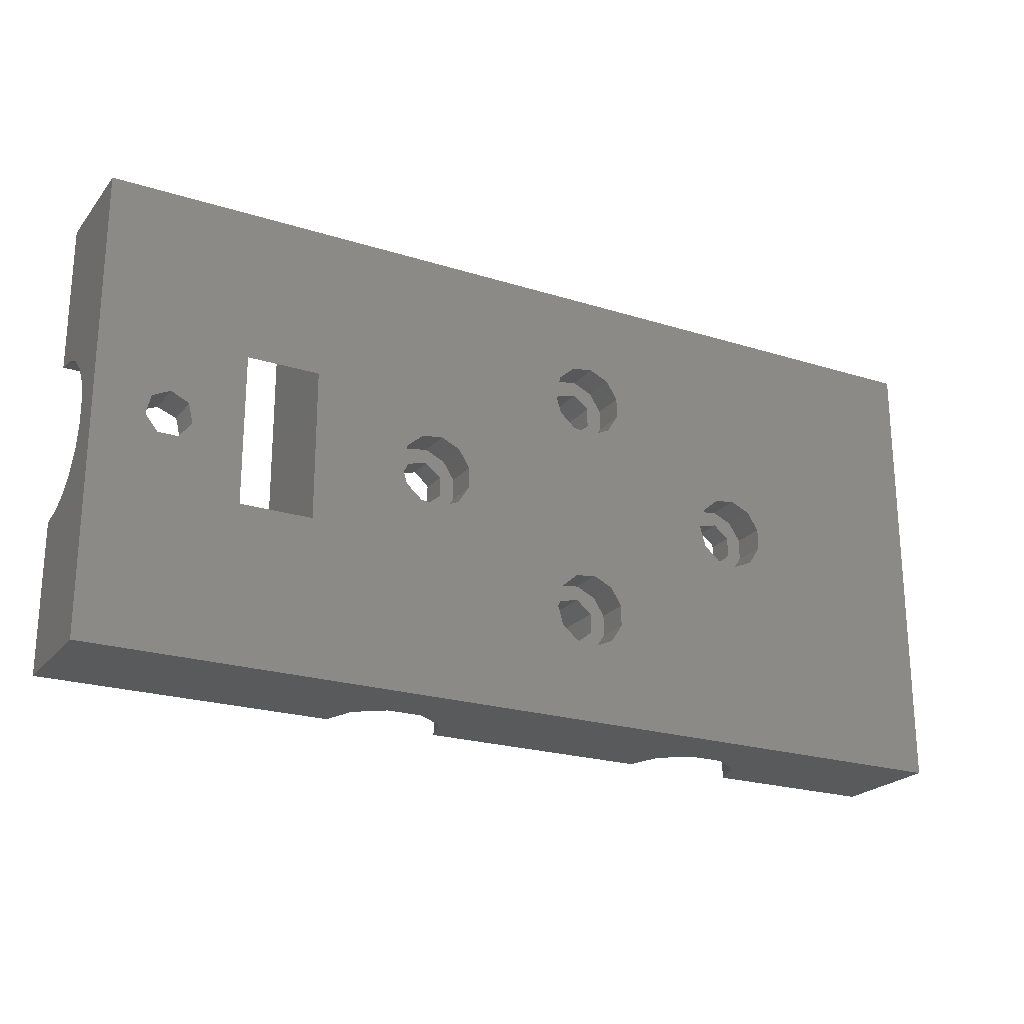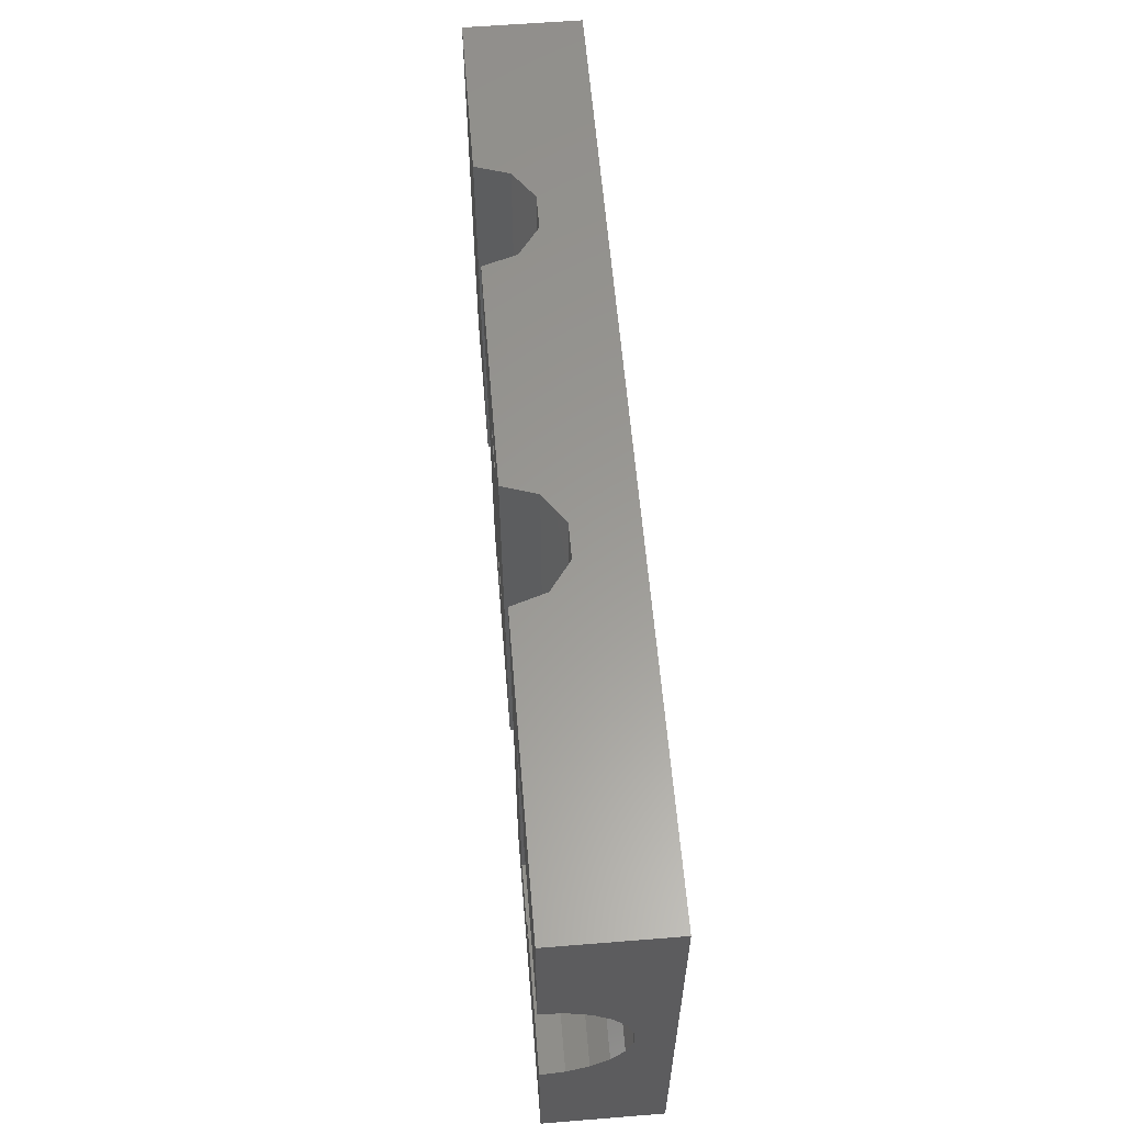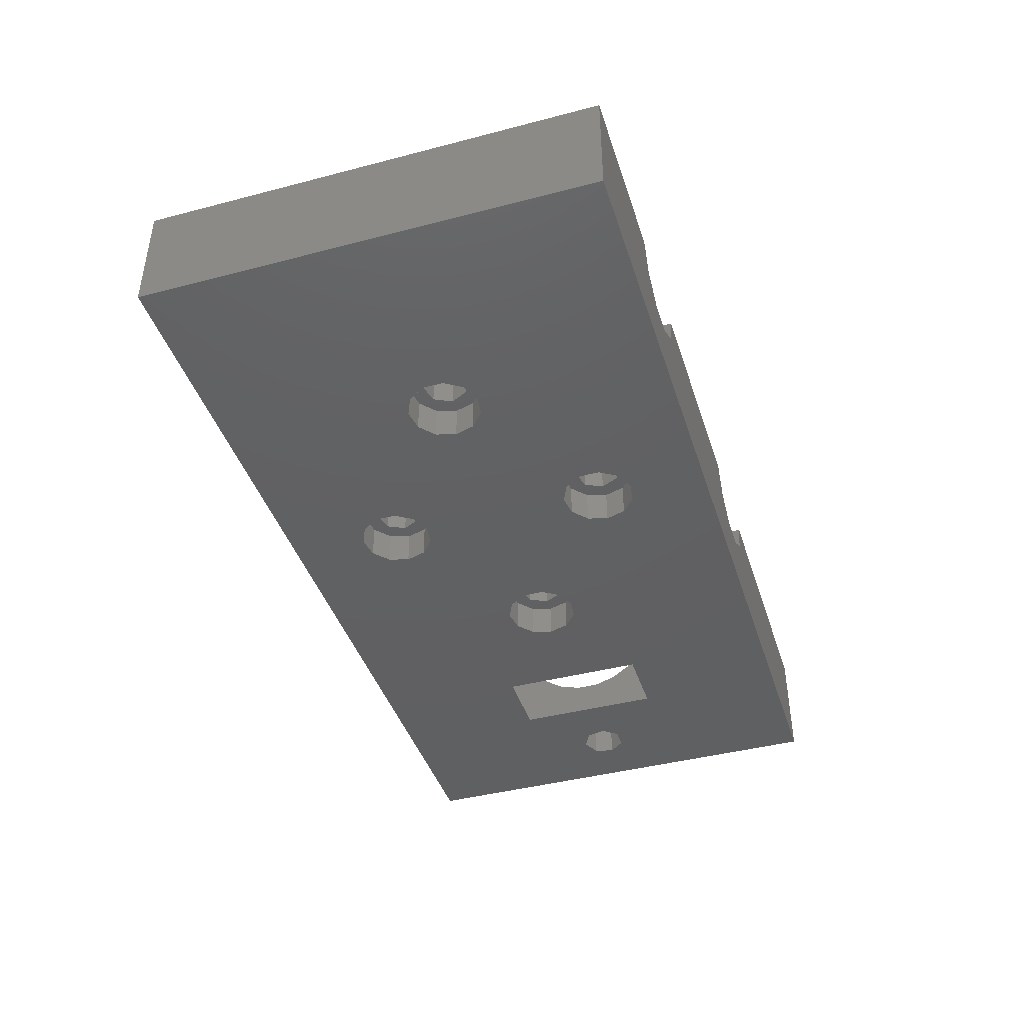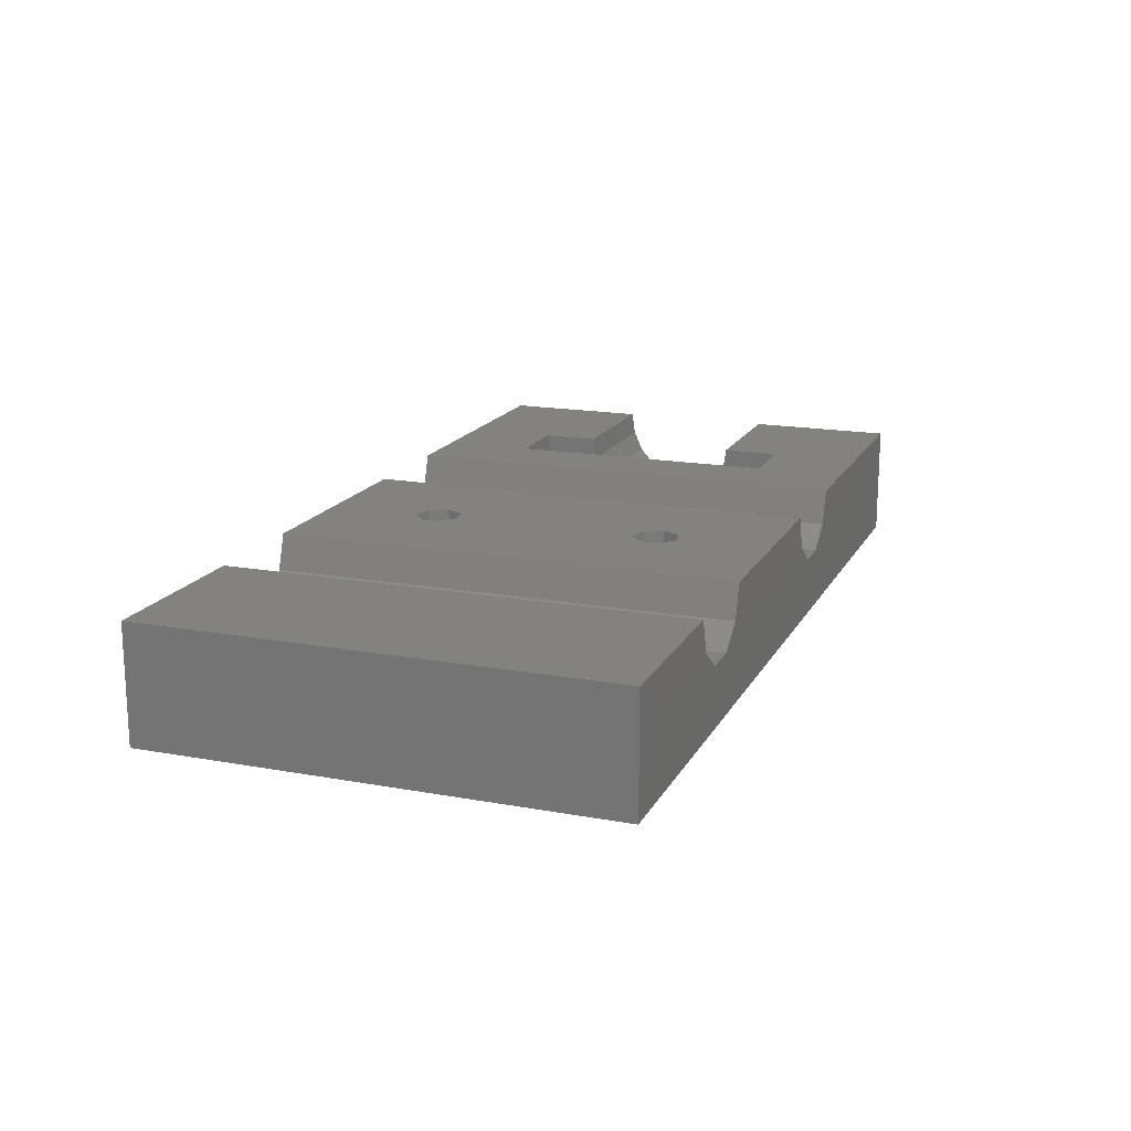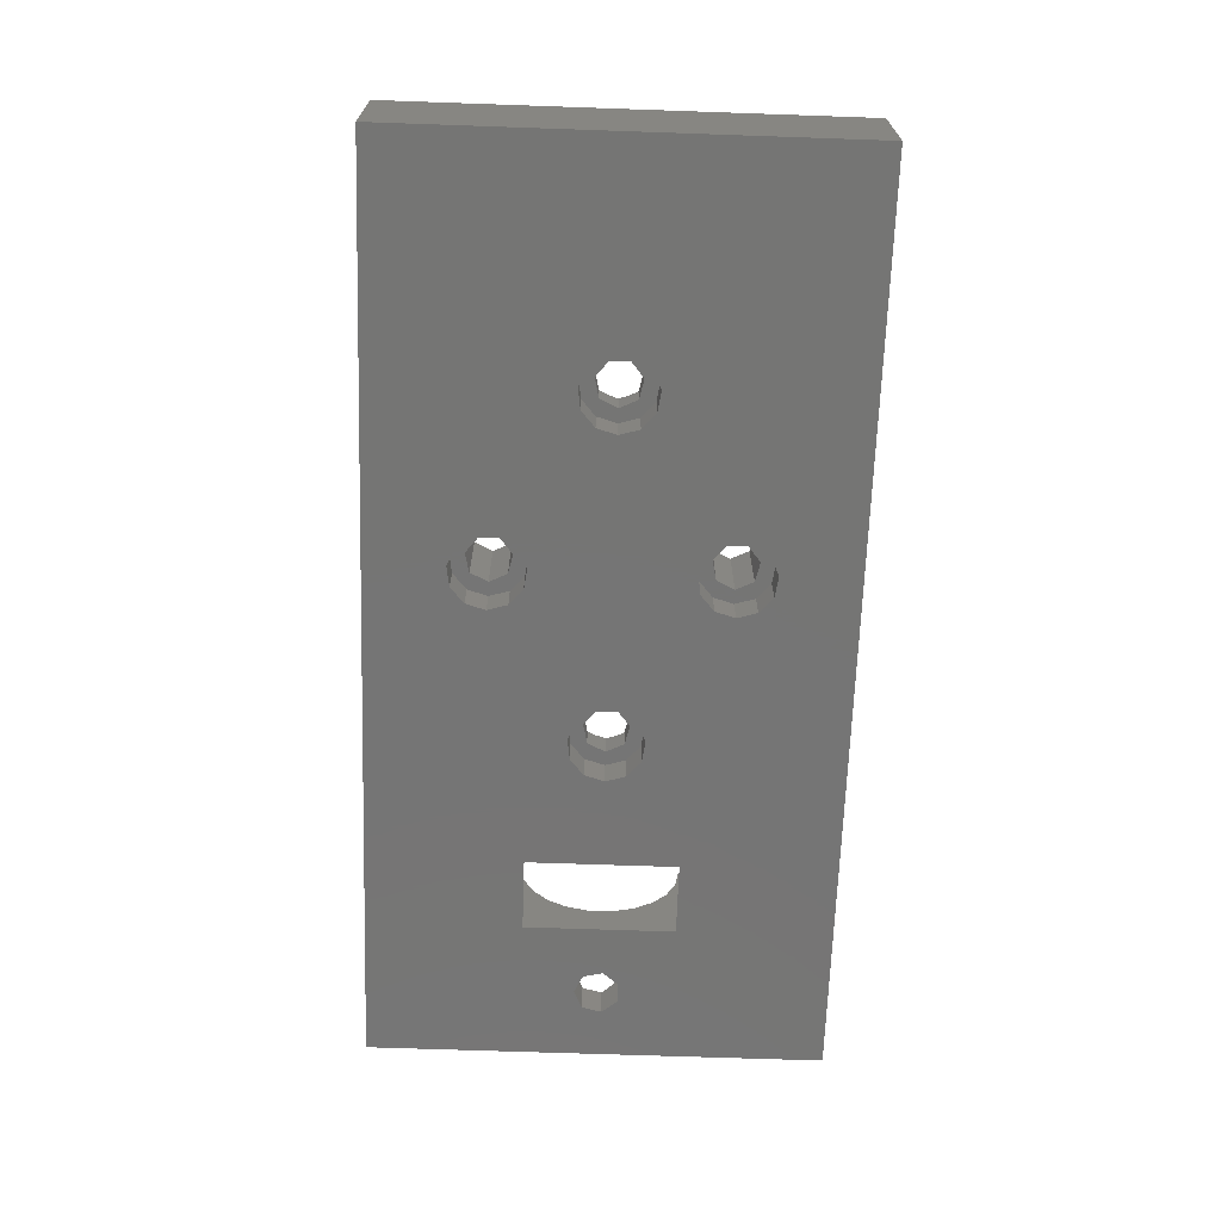
<metadata>
{"format":"stl","ext":"stl","renderer":"f3d","projection":"perspective","resolution":1024,"background":"white","views":[{"elev":-22.6,"azim":151.6,"up":"+Y"},{"elev":59.6,"azim":85.3,"up":"+Y"},{"elev":-42.0,"azim":-72.6,"up":"+Z"},{"elev":16.8,"azim":-69.8,"up":"+Z"},{"elev":-67.5,"azim":-92.0,"up":"+Z"}]}
</metadata>
<code>
# stl→obj: 261 verts, 542 faces
v -40 -20 0
v -40 -20 10
v -40 20 0
v -40 20 10
v -18.45 -20 5.245
v 40 -20 0
v 40 -20 10
v 15 -20 10
v 14.05 -20 7.061
v -15 -20 10
v 8.455 -20 5.245
v 5.955 -20 7.061
v 11.55 -20 5.245
v -15.95 -20 7.061
v -21.55 -20 5.245
v -24.05 -20 7.061
v -25 -20 10
v 5 -20 10
v -18.65 2.956 0
v -3.65 12.96 0
v 40 20 0
v -2.266 8.243 0
v 11.35 2.956 0
v 9.537 3.217 0
v -23.12 0.9156 0
v -23.12 -0.9156 0
v -22.13 -2.456 0
v -17.27 -1.757 0
v -3.65 -7.044 0
v -18.65 -2.956 0
v -20.46 -3.217 0
v -16.75 0 0
v -8.118 -9.084 0
v -7.128 -7.544 0
v -20.46 3.217 0
v -22.13 2.456 0
v -17.27 1.757 0
v -8.118 10.92 0
v -7.128 12.46 0
v -8.118 -10.92 0
v -7.128 -12.46 0
v -5.463 -13.22 0
v -2.266 -11.76 0
v -3.65 -12.96 0
v -1.75 -10 0
v -2.266 -8.243 0
v -5.463 -6.783 0
v 7.872 2.456 0
v -3.65 7.044 0
v 6.882 -0.9156 0
v -7.128 7.544 0
v -1.75 10 0
v -5.463 6.783 0
v 6.882 0.9156 0
v -8.118 9.084 0
v 21.1 6.54 0
v -2.266 11.76 0
v -5.463 13.22 0
v 21.1 -6.54 0
v 12.73 -1.757 0
v 13.25 0 0
v 7.872 -2.456 0
v 40 -17.19 0
v 11.35 -2.956 0
v 9.537 -3.217 0
v 27.4 6.54 0
v 32.14 1.247 0
v 31.75 -0.445 0
v 33.7 2 0
v 32.83 -1.802 0
v 40 -9.406 0
v 27.4 -6.54 0
v 40 0 0
v 35.65 -0.445 0
v 40 -3.956 0
v 34.57 -1.802 0
v 12.73 1.757 0
v 35.26 1.247 0
v -15.95 20 7.061
v -18.45 20 5.245
v -24.05 20 7.061
v -15 20 10
v 8.455 20 5.245
v -21.55 20 5.245
v 5.955 20 7.061
v 5 20 10
v 11.55 20 5.245
v 14.05 20 7.061
v 15 20 10
v 40 20 10
v -25 20 10
v -21.8 0.8678 5.431
v -21.8 -0.8678 5.431
v -21.55 -1.073 5.245
v -21.55 1.073 5.245
v -18.45 -0.9446 5.245
v -18.75 -1.564 5.245
v -20.45 -1.95 5.245
v -18 0 5.575
v -18.45 0.9446 5.245
v -6.802 9.132 10
v -6.802 -9.132 10
v -5.445 -11.95 10
v -6.802 -10.87 10
v -3 -10 10
v -3.753 -11.56 10
v -3.753 -8.436 10
v -5.445 -8.05 10
v -5.445 8.05 10
v -6.802 10.87 10
v -3.753 8.436 10
v -5.445 11.95 10
v -3 10 10
v -3.753 11.56 10
v 8.198 0.8678 5.431
v 8.198 -0.8678 5.431
v 8.455 -1.073 5.245
v 8.455 1.073 5.245
v 11.55 -0.9446 5.245
v 11.25 -1.564 5.245
v 9.555 -1.95 5.245
v 12 0 5.575
v 11.55 0.9446 5.245
v 21.1 12 10
v 27.4 7 10
v 40 7 10
v 27.4 -12 10
v 21.1 -12 10
v 27.4 -7 10
v 27.4 12 10
v 40 -7 10
v 40 -18.27 1.865
v 40 -19.56 5.842
v 40 -9.221 0.462
v 40 -7.73 1.524
v 40 -5.9 1.611
v 40 -4.315 0.6958
v 40 -0.9962 3.071
v 40 0 3.071
v 40 -4.584 4.71
v 40 -2.908 3.633
v 40 -5.889 6.216
v 40 -6.716 8.028
v 40 0.9962 3.071
v 40 6.716 8.028
v 40 5.889 6.216
v 40 4.584 4.71
v 40 2.908 3.633
v -23.12 0.9156 3
v -23.12 -0.9156 3
v -22.13 2.456 3
v -20.46 3.217 3
v -18.65 2.956 3
v -17.27 1.757 3
v -16.75 0 3
v -17.27 -1.757 3
v -18.65 -2.956 3
v -20.46 -3.217 3
v -22.13 -2.456 3
v -8.118 -9.084 3
v -8.118 -10.92 3
v -7.128 -7.544 3
v -5.463 -6.783 3
v -3.65 -7.044 3
v -2.266 -8.243 3
v -1.75 -10 3
v -2.266 -11.76 3
v -3.65 -12.96 3
v -5.463 -13.22 3
v -7.128 -12.46 3
v -8.118 10.92 3
v -8.118 9.084 3
v -7.128 12.46 3
v -5.463 13.22 3
v -3.65 12.96 3
v -2.266 11.76 3
v -1.75 10 3
v -2.266 8.243 3
v -3.65 7.044 3
v -5.463 6.783 3
v -7.128 7.544 3
v 6.882 0.9156 3
v 6.882 -0.9156 3
v 7.872 2.456 3
v 9.537 3.217 3
v 11.35 2.956 3
v 12.73 1.757 3
v 13.25 0 3
v 12.73 -1.757 3
v 11.35 -2.956 3
v 9.537 -3.217 3
v 7.872 -2.456 3
v 21.1 -11.74 7.505
v 21.1 -10.96 5.119
v 21.1 -9.708 2.947
v 21.1 -8.03 1.082
v 21.1 8.03 1.082
v 21.1 9.708 2.947
v 21.1 10.96 5.119
v 21.1 11.74 7.505
v 27.4 8.03 1.082
v 27.4 -6.716 8.028
v 27.4 -5.889 6.216
v 27.4 -4.584 4.71
v 27.4 -2.908 3.633
v 27.4 -0.9962 3.071
v 27.4 9.708 2.947
v 27.4 0.9962 3.071
v 27.4 10.96 5.119
v 27.4 2.908 3.633
v 27.4 11.74 7.505
v 27.4 4.584 4.71
v 27.4 5.889 6.216
v 27.4 6.716 8.028
v 27.4 -8.03 1.082
v 27.4 -9.708 2.947
v 27.4 -10.96 5.119
v 27.4 -11.74 7.505
v 33.7 2 3.366
v 32.14 1.247 3.145
v 31.75 -0.445 3.071
v 32.08 0.9962 3.071
v 35.26 1.247 3.145
v 35.65 -0.445 3.071
v 35.32 0.9962 3.071
v 35.21 -0.9962 3.071
v 34.57 -1.802 3.308
v 32.83 -1.802 3.308
v 32.19 -0.9962 3.071
v 9.555 1.95 5.245
v 11.25 1.564 5.245
v -20.45 1.95 5.245
v -18.75 1.564 5.245
v -20.45 1.95 3
v -21.8 0.8678 3
v -21.8 -0.8678 3
v -20.45 -1.95 3
v -18.75 -1.564 3
v -18 0 3
v -18.75 1.564 3
v -6.802 -9.132 3
v -6.802 -10.87 3
v -5.445 -11.95 3
v -3.753 -11.56 3
v -3 -10 3
v -3.753 -8.436 3
v -5.445 -8.05 3
v -6.802 10.87 3
v -6.802 9.132 3
v -5.445 8.05 3
v -3.753 8.436 3
v -3 10 3
v -3.753 11.56 3
v -5.445 11.95 3
v 9.555 1.95 3
v 8.198 0.8678 3
v 8.198 -0.8678 3
v 9.555 -1.95 3
v 11.25 -1.564 3
v 12 0 3
v 11.25 1.564 3
f 1 2 3
f 3 2 4
f 5 1 6
f 7 8 6
f 8 9 6
f 10 11 12
f 9 13 6
f 13 11 6
f 14 5 6
f 10 14 11
f 11 14 6
f 15 1 5
f 16 17 2
f 2 1 15
f 15 16 2
f 12 18 10
f 19 3 6
f 20 3 21
f 22 23 24
f 1 3 25
f 1 25 26
f 1 26 27
f 28 29 30
f 1 27 31
f 28 6 29
f 32 6 28
f 33 31 34
f 35 3 19
f 36 3 35
f 32 37 6
f 37 19 6
f 25 3 36
f 1 31 33
f 38 3 39
f 1 33 40
f 1 40 41
f 1 41 42
f 1 42 6
f 43 6 44
f 45 6 43
f 44 6 42
f 46 6 45
f 29 6 46
f 34 31 30
f 30 29 47
f 34 30 47
f 48 49 22
f 50 3 51
f 23 22 52
f 50 53 54
f 51 3 55
f 55 3 38
f 54 53 48
f 56 57 21
f 58 3 20
f 57 20 21
f 39 3 58
f 23 52 57
f 59 60 61
f 62 3 50
f 6 3 62
f 6 62 63
f 64 63 65
f 62 65 63
f 59 63 64
f 60 59 64
f 66 67 68
f 66 69 67
f 50 51 53
f 70 71 72
f 68 70 72
f 66 68 72
f 49 48 53
f 48 22 24
f 66 56 21
f 66 73 69
f 63 72 71
f 74 75 76
f 73 66 21
f 77 23 56
f 23 57 56
f 78 73 74
f 75 74 73
f 59 77 56
f 59 61 77
f 69 73 78
f 76 75 70
f 70 75 71
f 72 63 59
f 79 21 80
f 3 4 81
f 82 83 79
f 3 81 84
f 3 84 21
f 84 80 21
f 83 82 85
f 85 82 86
f 87 21 83
f 88 21 87
f 89 21 88
f 21 89 90
f 81 4 91
f 83 21 79
f 4 2 17
f 91 4 17
f 16 81 91
f 17 16 91
f 92 81 93
f 15 94 93
f 81 15 93
f 95 84 92
f 84 81 92
f 81 16 15
f 5 96 97
f 98 5 97
f 98 94 5
f 94 15 5
f 14 79 80
f 99 14 80
f 100 99 80
f 5 14 96
f 99 96 14
f 82 79 10
f 10 79 14
f 101 82 10
f 102 86 10
f 103 104 10
f 104 102 10
f 105 106 18
f 107 86 108
f 18 86 107
f 106 103 18
f 18 107 105
f 18 103 10
f 109 101 10
f 110 82 101
f 111 109 10
f 112 82 110
f 86 82 112
f 86 113 10
f 86 114 113
f 113 111 10
f 102 108 86
f 112 114 86
f 12 85 86
f 18 12 86
f 115 85 116
f 11 117 116
f 85 11 116
f 118 83 115
f 83 85 115
f 85 12 11
f 13 119 120
f 121 13 120
f 121 117 13
f 117 11 13
f 9 88 87
f 122 9 87
f 123 122 87
f 13 9 119
f 122 119 9
f 89 88 8
f 8 88 9
f 124 89 8
f 125 126 90
f 127 128 8
f 7 127 8
f 7 129 127
f 90 89 124
f 90 124 130
f 90 130 125
f 131 129 7
f 128 124 8
f 132 6 63
f 133 6 132
f 7 6 133
f 133 132 63
f 134 133 71
f 71 133 63
f 135 133 134
f 136 133 135
f 73 133 136
f 73 136 137
f 73 137 75
f 138 133 73
f 139 138 73
f 140 133 141
f 142 133 140
f 143 133 142
f 131 133 143
f 7 133 131
f 138 141 133
f 134 71 75
f 136 134 137
f 137 134 75
f 135 134 136
f 139 73 21
f 144 139 21
f 126 145 90
f 145 146 90
f 146 147 90
f 90 148 21
f 148 144 21
f 147 148 90
f 25 149 150
f 26 25 150
f 36 151 149
f 25 36 149
f 35 152 151
f 36 35 151
f 19 153 152
f 35 19 152
f 37 154 153
f 19 37 153
f 155 154 32
f 32 154 37
f 155 32 156
f 156 32 28
f 156 28 157
f 157 28 30
f 157 30 158
f 158 30 31
f 158 31 159
f 159 31 27
f 150 159 27
f 26 150 27
f 33 160 161
f 40 33 161
f 34 162 160
f 33 34 160
f 47 163 162
f 34 47 162
f 29 164 163
f 47 29 163
f 46 165 164
f 29 46 164
f 166 165 45
f 45 165 46
f 166 45 167
f 167 45 43
f 167 43 168
f 168 43 44
f 168 44 169
f 169 44 42
f 169 42 170
f 170 42 41
f 161 170 41
f 40 161 41
f 38 171 172
f 55 38 172
f 39 173 171
f 38 39 171
f 58 174 173
f 39 58 173
f 20 175 174
f 58 20 174
f 57 176 175
f 20 57 175
f 177 176 52
f 52 176 57
f 177 52 178
f 178 52 22
f 178 22 179
f 179 22 49
f 179 49 180
f 180 49 53
f 180 53 181
f 181 53 51
f 172 181 51
f 55 172 51
f 54 182 183
f 50 54 183
f 48 184 182
f 54 48 182
f 24 185 184
f 48 24 184
f 23 186 185
f 24 23 185
f 77 187 186
f 23 77 186
f 188 187 61
f 61 187 77
f 188 61 189
f 189 61 60
f 189 60 190
f 190 60 64
f 190 64 191
f 191 64 65
f 191 65 192
f 192 65 62
f 183 192 62
f 50 183 62
f 193 194 195
f 59 193 196
f 196 193 195
f 56 193 59
f 197 193 56
f 198 193 197
f 199 193 198
f 200 193 199
f 124 193 200
f 128 193 124
f 66 201 197
f 56 66 197
f 202 72 129
f 202 203 72
f 203 204 72
f 72 205 66
f 201 206 207
f 207 208 209
f 209 210 211
f 212 213 130
f 213 214 130
f 214 125 130
f 211 212 130
f 210 212 211
f 208 210 209
f 206 208 207
f 66 206 201
f 205 206 66
f 204 205 72
f 72 215 129
f 215 216 129
f 216 217 129
f 217 218 129
f 218 127 129
f 215 72 59
f 196 215 59
f 67 69 219
f 220 67 219
f 68 67 220
f 221 68 222
f 222 68 220
f 69 78 223
f 219 69 223
f 74 224 78
f 78 224 225
f 78 225 223
f 224 74 226
f 226 74 76
f 226 76 227
f 76 70 227
f 227 70 228
f 229 228 70
f 221 229 68
f 68 229 70
f 230 231 87
f 87 231 123
f 230 87 83
f 230 83 118
f 232 233 80
f 80 233 100
f 232 80 84
f 232 84 95
f 234 232 95
f 92 234 95
f 92 235 234
f 235 92 93
f 236 235 93
f 94 98 237
f 94 237 93
f 237 236 93
f 97 238 98
f 98 238 237
f 96 99 239
f 96 239 97
f 239 238 97
f 99 100 239
f 239 100 233
f 239 233 240
f 241 102 104
f 242 241 104
f 103 243 104
f 104 243 242
f 106 244 103
f 103 244 243
f 105 245 106
f 106 245 244
f 105 107 245
f 245 107 246
f 246 107 108
f 247 246 108
f 247 108 102
f 241 247 102
f 248 110 101
f 249 248 101
f 109 250 101
f 101 250 249
f 111 251 109
f 109 251 250
f 113 252 111
f 111 252 251
f 113 114 252
f 252 114 253
f 253 114 112
f 254 253 112
f 254 112 110
f 248 254 110
f 255 230 118
f 115 255 118
f 115 256 255
f 256 115 116
f 257 256 116
f 117 121 258
f 117 258 116
f 258 257 116
f 120 259 121
f 121 259 258
f 119 122 260
f 119 260 120
f 260 259 120
f 122 123 260
f 260 123 231
f 260 231 261
f 218 193 127
f 127 193 128
f 143 202 131
f 131 202 129
f 142 203 143
f 143 203 202
f 140 204 142
f 142 204 203
f 140 141 205
f 204 140 205
f 141 138 226
f 228 141 227
f 227 141 226
f 206 141 228
f 206 228 229
f 205 141 206
f 138 139 144
f 224 138 225
f 225 138 144
f 226 138 224
f 210 220 219
f 223 144 219
f 222 220 210
f 225 144 223
f 144 148 219
f 148 210 219
f 210 208 222
f 148 147 212
f 210 148 212
f 147 146 213
f 212 147 213
f 146 145 214
f 213 146 214
f 145 126 125
f 214 145 125
f 151 152 149
f 149 152 153
f 240 153 154
f 239 155 156
f 238 156 157
f 237 157 158
f 149 158 159
f 149 159 150
f 238 157 237
f 149 236 158
f 236 237 158
f 234 153 240
f 235 149 234
f 149 153 234
f 236 149 235
f 240 154 155
f 240 155 239
f 239 156 238
f 162 163 160
f 160 163 164
f 246 164 165
f 245 166 167
f 244 167 168
f 243 168 169
f 160 169 170
f 160 170 161
f 244 168 243
f 160 242 169
f 242 243 169
f 247 164 246
f 241 160 247
f 160 164 247
f 242 160 241
f 246 165 166
f 246 166 245
f 245 167 244
f 173 174 171
f 171 174 175
f 253 175 176
f 252 177 178
f 251 178 179
f 250 179 180
f 171 180 181
f 171 181 172
f 251 179 250
f 171 249 180
f 249 250 180
f 254 175 253
f 248 171 254
f 171 175 254
f 249 171 248
f 253 176 177
f 253 177 252
f 252 178 251
f 184 185 182
f 182 185 186
f 261 186 187
f 260 188 189
f 259 189 190
f 258 190 191
f 182 191 192
f 182 192 183
f 259 190 258
f 182 257 191
f 257 258 191
f 255 186 261
f 256 182 255
f 182 186 255
f 257 182 256
f 261 187 188
f 261 188 260
f 260 189 259
f 217 194 218
f 218 194 193
f 211 130 124
f 200 211 124
f 209 211 200
f 199 209 200
f 207 209 199
f 198 207 199
f 201 207 198
f 197 201 198
f 215 196 216
f 216 196 195
f 216 195 217
f 217 195 194
f 229 221 208
f 208 221 222
f 229 208 206
f 261 231 230
f 255 261 230
f 240 233 232
f 234 240 232

</code>
